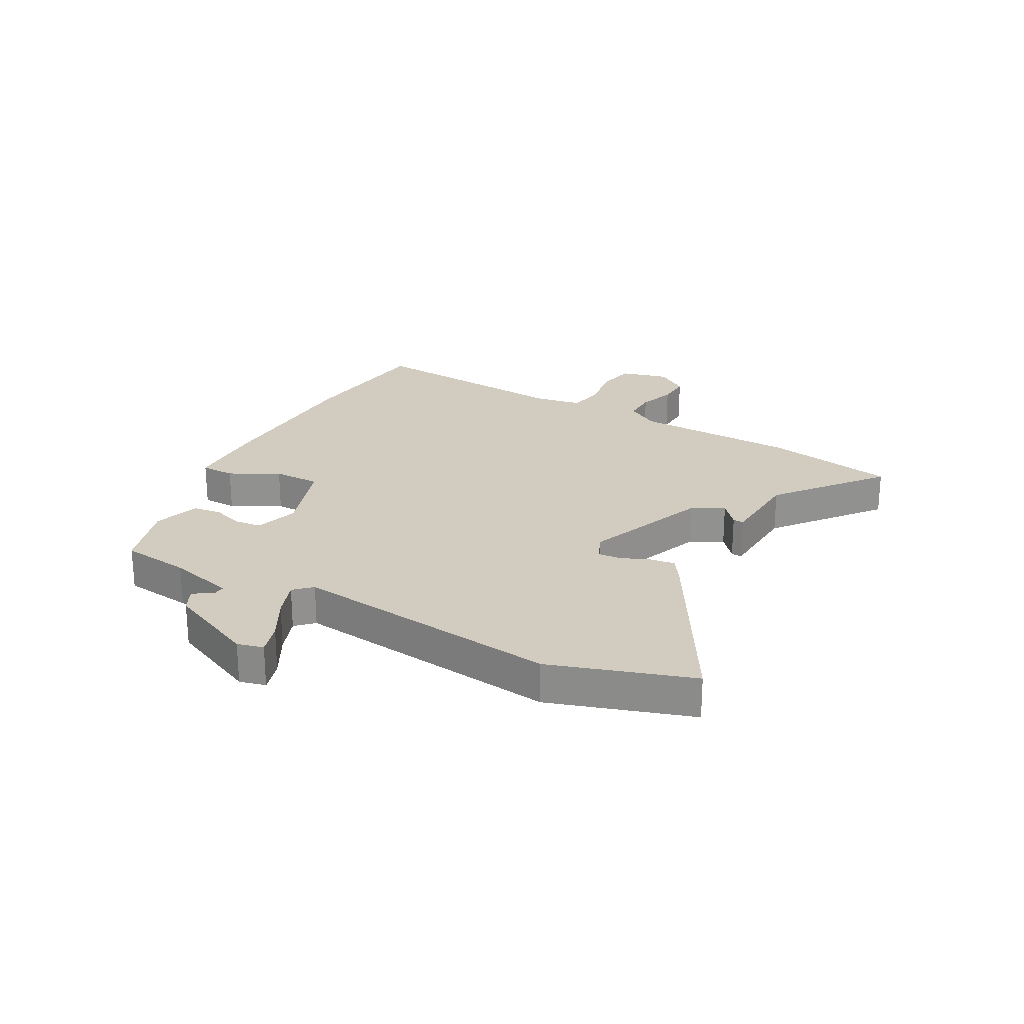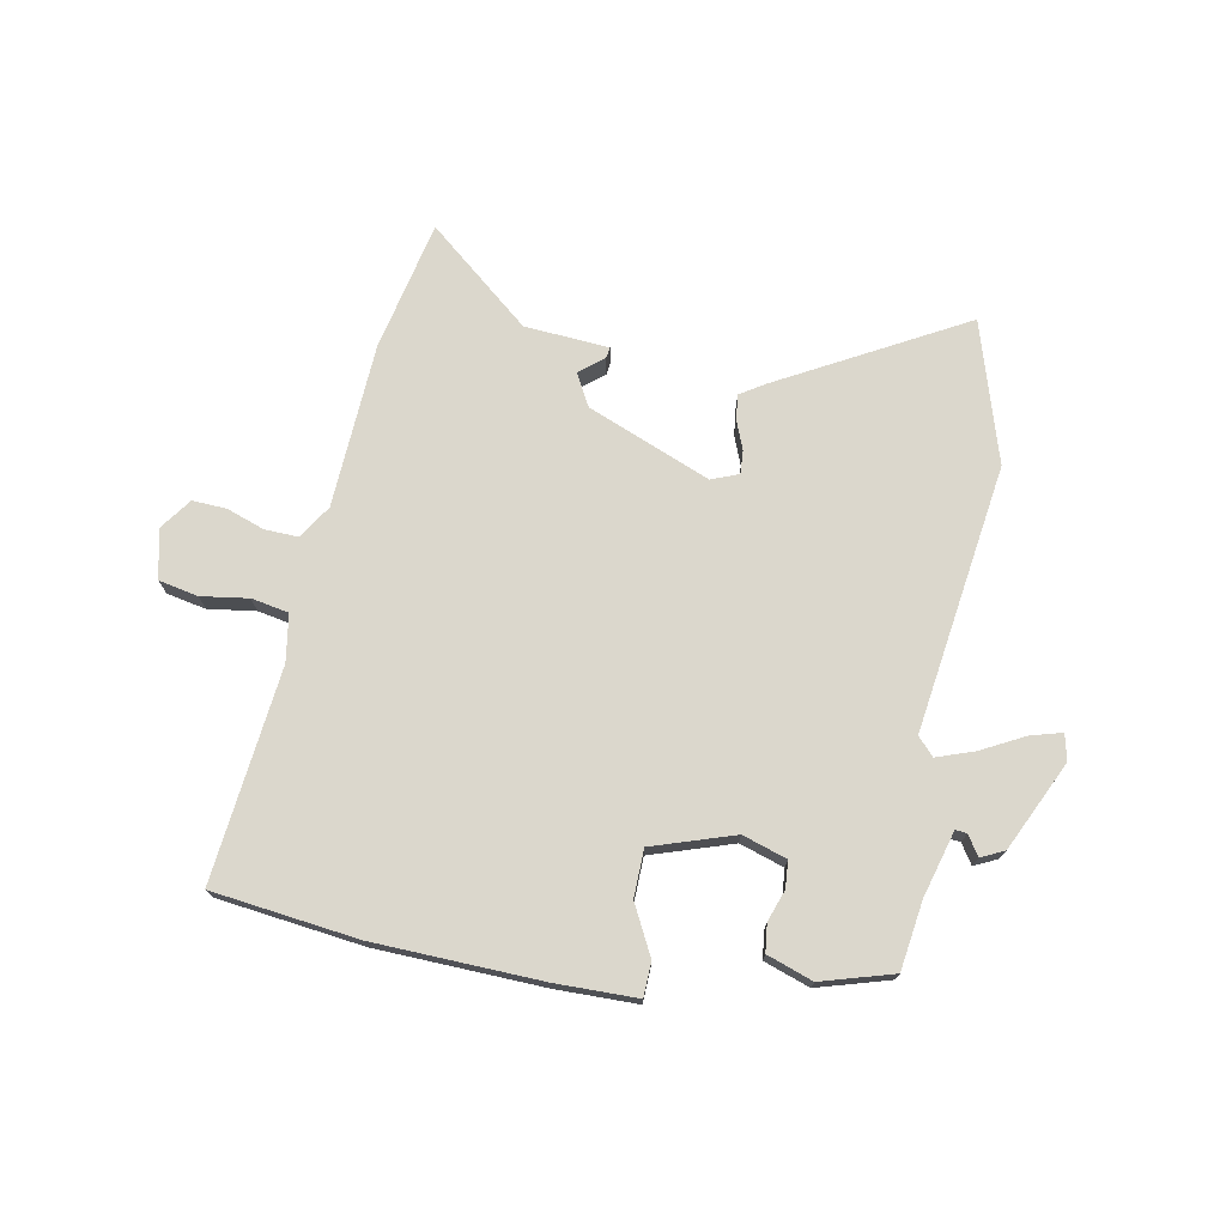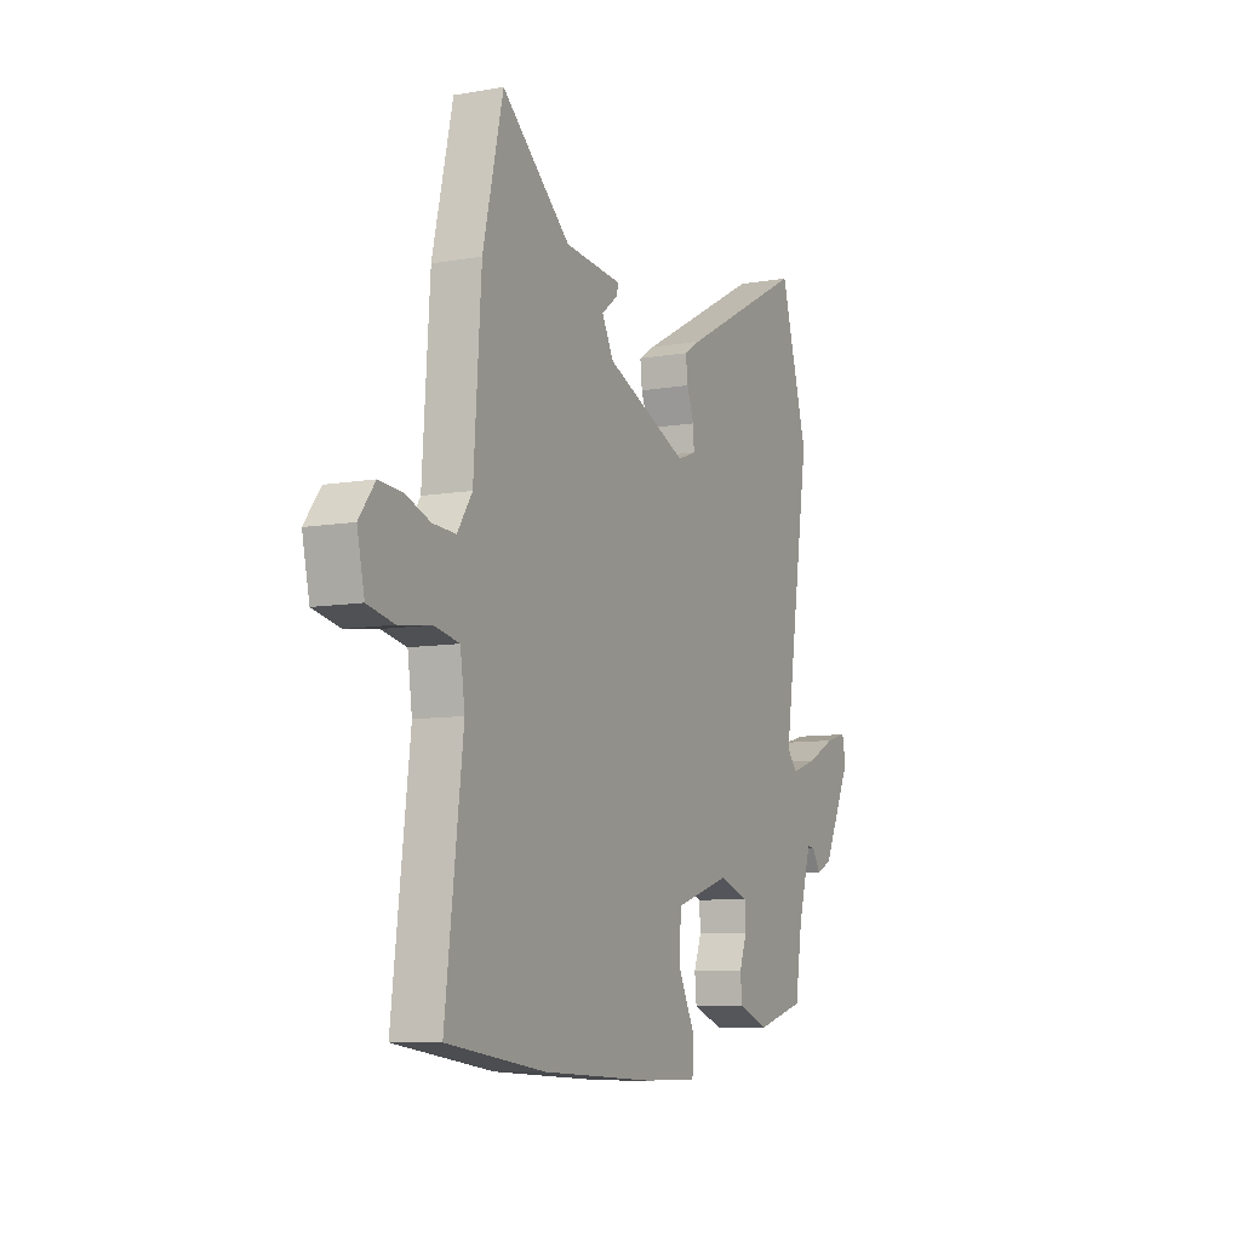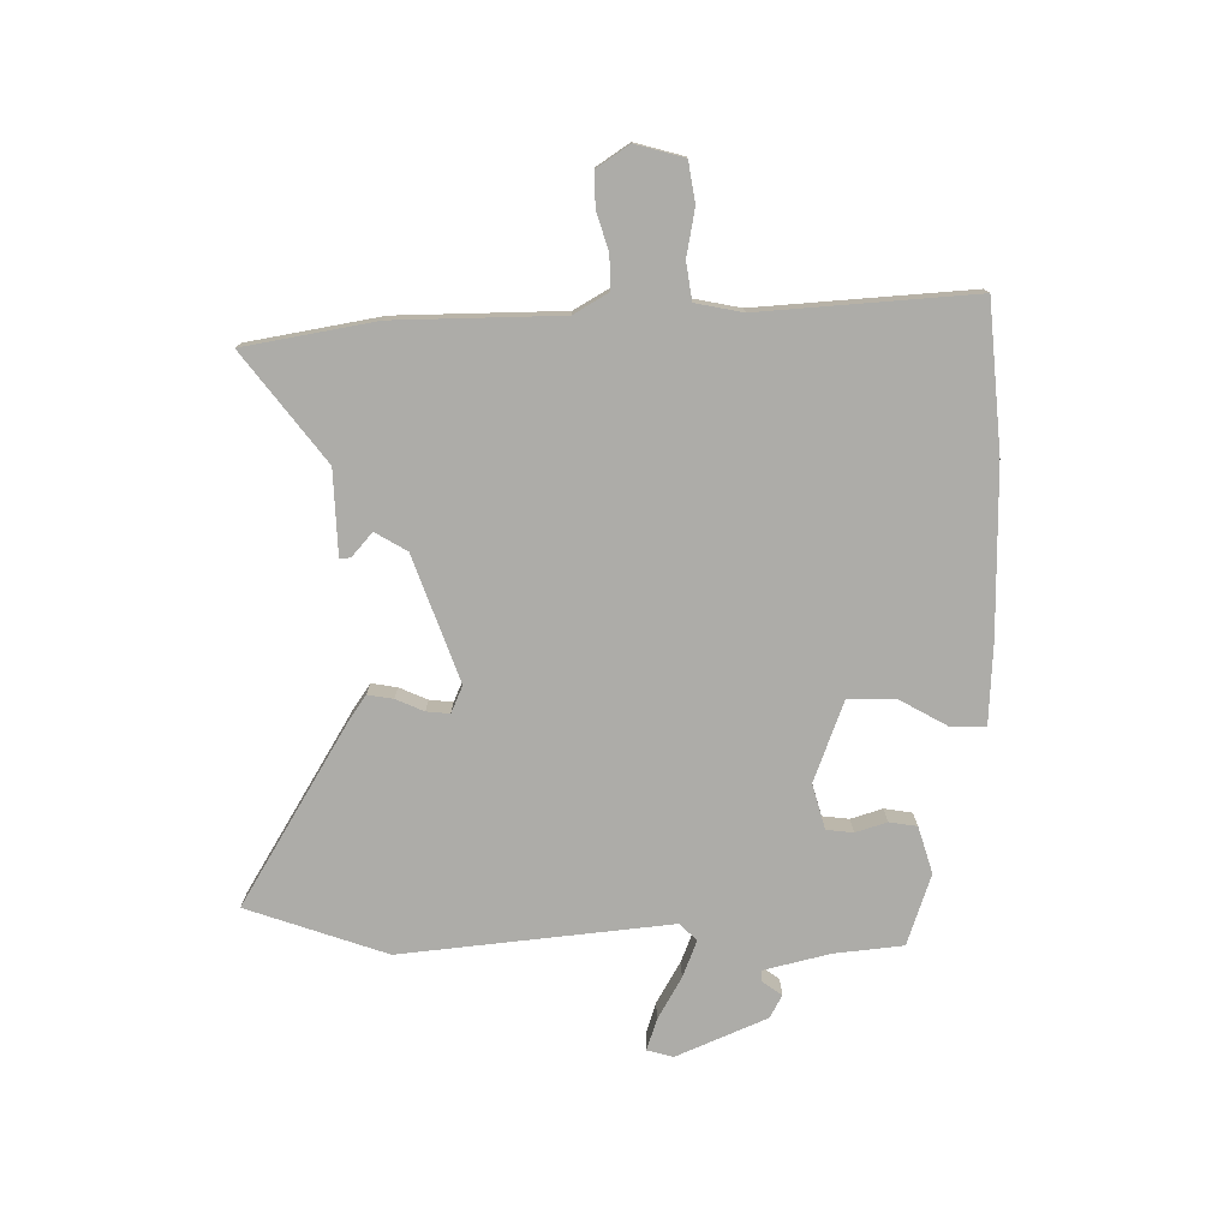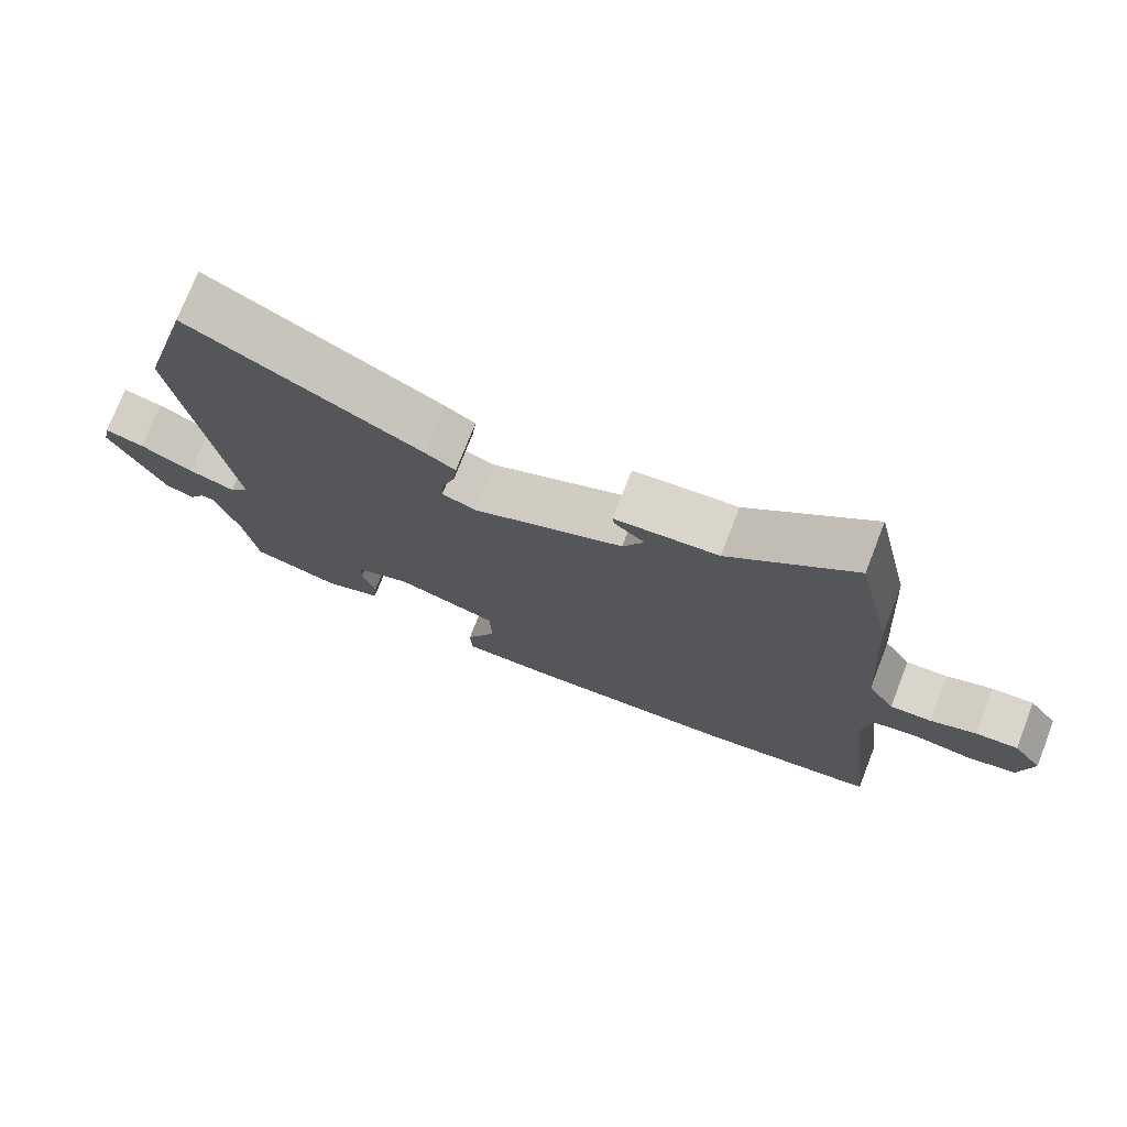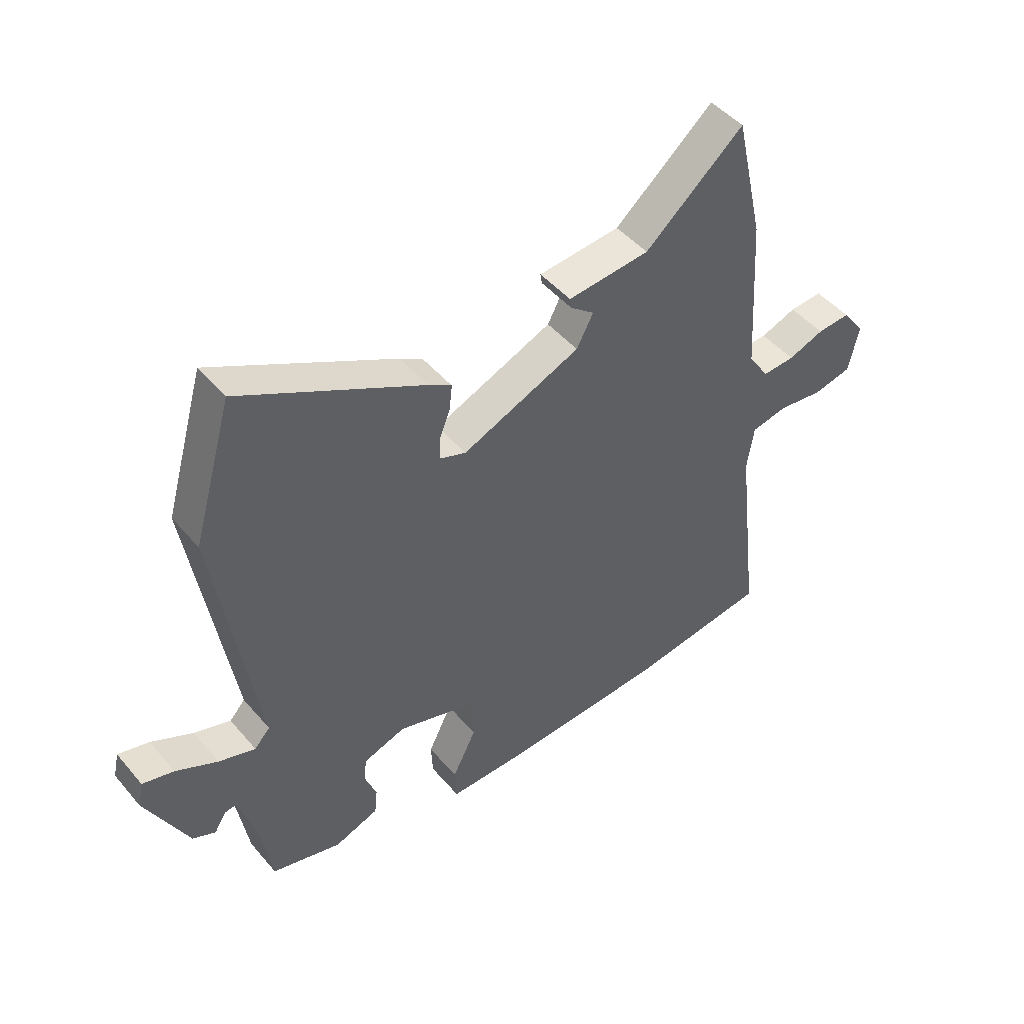
<metadata>
{"format":"obj","ext":"obj","renderer":"f3d","projection":"perspective","resolution":1024,"background":"white","views":[{"elev":24.1,"azim":-63.2,"up":"+Y"},{"elev":73.2,"azim":-170.1,"up":"+Y"},{"elev":-8.6,"azim":115.4,"up":"+Z"},{"elev":-76.6,"azim":87.7,"up":"+Y"},{"elev":74.4,"azim":21.3,"up":"+Z"},{"elev":47.2,"azim":-38.1,"up":"+Z"}]}
</metadata>
<code>
v 0.592 0.07 -0.487
v 0.337 0.07 -0.522
v 0.044 0.07 -0.536
v -0.098 0.07 -0.536
v -0.101 0.07 -0.476
v -0.058 0.07 -0.389
v -0.061 0.07 -0.306
v -0.205 0.07 -0.261
v -0.282 0.07 -0.287
v -0.285 0.07 -0.334
v -0.265 0.07 -0.388
v -0.27 0.07 -0.437
v -0.35 0.07 -0.466
v -0.476 0.07 -0.431
v -0.495 0.07 -0.311
v -0.529 0.07 -0.197
v -0.549 0.07 -0.199
v -0.571 0.07 -0.234
v -0.612 0.07 -0.215
v -0.688 0.07 -0.06
v -0.678 0.07 -0.014
v -0.622 0.07 -0.029
v -0.547 0.07 -0.067
v -0.481 0.07 -0.089
v -0.453 0.07 -0.058
v -0.526 0.07 0.411
v -0.454 0.07 0.66
v -0.127 0.07 0.486
v -0.085 0.07 0.46
v -0.09 0.07 0.415
v -0.109 0.07 0.365
v -0.111 0.07 0.324
v -0.063 0.07 0.306
v 0.151 0.07 0.396
v 0.181 0.07 0.453
v 0.138 0.07 0.487
v 0.135 0.07 0.506
v 0.283 0.07 0.519
v 0.461 0.07 0.671
v 0.513 0.07 0.443
v 0.532 0.07 0.154
v 0.57 0.07 0.096
v 0.629 0.07 0.099
v 0.694 0.07 0.123
v 0.754 0.07 0.127
v 0.795 0.07 0.072
v 0.776 0.07 -0.014
v 0.707 0.07 -0.029
v 0.624 0.07 -0.018
v 0.559 0.07 -0.031
v 0.547 0.07 -0.114
v 0.592 0 -0.487
v 0.337 0 -0.522
v 0.044 0 -0.536
v -0.098 0 -0.536
v -0.101 0 -0.476
v -0.058 0 -0.389
v -0.061 0 -0.306
v -0.205 0 -0.261
v -0.282 0 -0.287
v -0.285 0 -0.334
v -0.265 0 -0.388
v -0.27 0 -0.437
v -0.35 0 -0.466
v -0.476 0 -0.431
v -0.495 0 -0.311
v -0.529 0 -0.197
v -0.549 0 -0.199
v -0.571 0 -0.234
v -0.612 0 -0.215
v -0.688 0 -0.06
v -0.678 0 -0.014
v -0.622 0 -0.029
v -0.547 0 -0.067
v -0.481 0 -0.089
v -0.453 0 -0.058
v -0.526 0 0.411
v -0.454 0 0.66
v -0.127 0 0.486
v -0.085 0 0.46
v -0.09 0 0.415
v -0.109 0 0.365
v -0.111 0 0.324
v -0.063 0 0.306
v 0.151 0 0.396
v 0.181 0 0.453
v 0.138 0 0.487
v 0.135 0 0.506
v 0.283 0 0.519
v 0.461 0 0.671
v 0.513 0 0.443
v 0.532 0 0.154
v 0.57 0 0.096
v 0.629 0 0.099
v 0.694 0 0.123
v 0.754 0 0.127
v 0.795 0 0.072
v 0.776 0 -0.014
v 0.707 0 -0.029
v 0.624 0 -0.018
v 0.559 0 -0.031
v 0.547 0 -0.114
f 47 48 49
f 46 47 49
f 45 46 49
f 44 45 49
f 43 44 49
f 42 43 49 50
f 41 42 50 51
f 40 41 51
f 39 40 51
f 38 39 51
f 35 36 37 38
f 1 2 3
f 51 1 3
f 38 51 3
f 35 38 3
f 34 35 3
f 29 30 31
f 28 29 31
f 27 28 31
f 26 27 31
f 25 26 31
f 25 31 32
f 21 22 23
f 20 21 23
f 19 20 23
f 18 19 23
f 17 18 23
f 16 17 23 24
f 15 16 24 25
f 14 15 25
f 13 14 25
f 12 13 25
f 11 12 25
f 10 11 25
f 3 4 5 6
f 3 6 7
f 34 3 7
f 33 34 7
f 33 7 8
f 32 33 8
f 25 32 8
f 9 10 25
f 8 9 25
f 100 99 98
f 100 98 97
f 100 97 96
f 100 96 95
f 100 95 94
f 101 100 94 93
f 102 101 93 92
f 102 92 91
f 102 91 90
f 102 90 89
f 89 88 87 86
f 54 53 52
f 54 52 102
f 54 102 89
f 54 89 86
f 54 86 85
f 82 81 80
f 82 80 79
f 82 79 78
f 82 78 77
f 82 77 76
f 83 82 76
f 74 73 72
f 74 72 71
f 74 71 70
f 74 70 69
f 74 69 68
f 75 74 68 67
f 76 75 67 66
f 76 66 65
f 76 65 64
f 76 64 63
f 76 63 62
f 76 62 61
f 57 56 55 54
f 58 57 54
f 58 54 85
f 58 85 84
f 59 58 84
f 59 84 83
f 59 83 76
f 76 61 60
f 76 60 59
f 1 52 53 2
f 2 53 54 3
f 3 54 55 4
f 4 55 56 5
f 5 56 57 6
f 6 57 58 7
f 7 58 59 8
f 8 59 60 9
f 9 60 61 10
f 10 61 62 11
f 11 62 63 12
f 12 63 64 13
f 13 64 65 14
f 14 65 66 15
f 15 66 67 16
f 16 67 68 17
f 17 68 69 18
f 18 69 70 19
f 19 70 71 20
f 20 71 72 21
f 21 72 73 22
f 22 73 74 23
f 23 74 75 24
f 24 75 76 25
f 25 76 77 26
f 26 77 78 27
f 27 78 79 28
f 28 79 80 29
f 29 80 81 30
f 30 81 82 31
f 31 82 83 32
f 32 83 84 33
f 33 84 85 34
f 34 85 86 35
f 35 86 87 36
f 36 87 88 37
f 37 88 89 38
f 38 89 90 39
f 39 90 91 40
f 40 91 92 41
f 41 92 93 42
f 42 93 94 43
f 43 94 95 44
f 44 95 96 45
f 45 96 97 46
f 46 97 98 47
f 47 98 99 48
f 48 99 100 49
f 49 100 101 50
f 50 101 102 51
f 51 102 52 1

</code>
